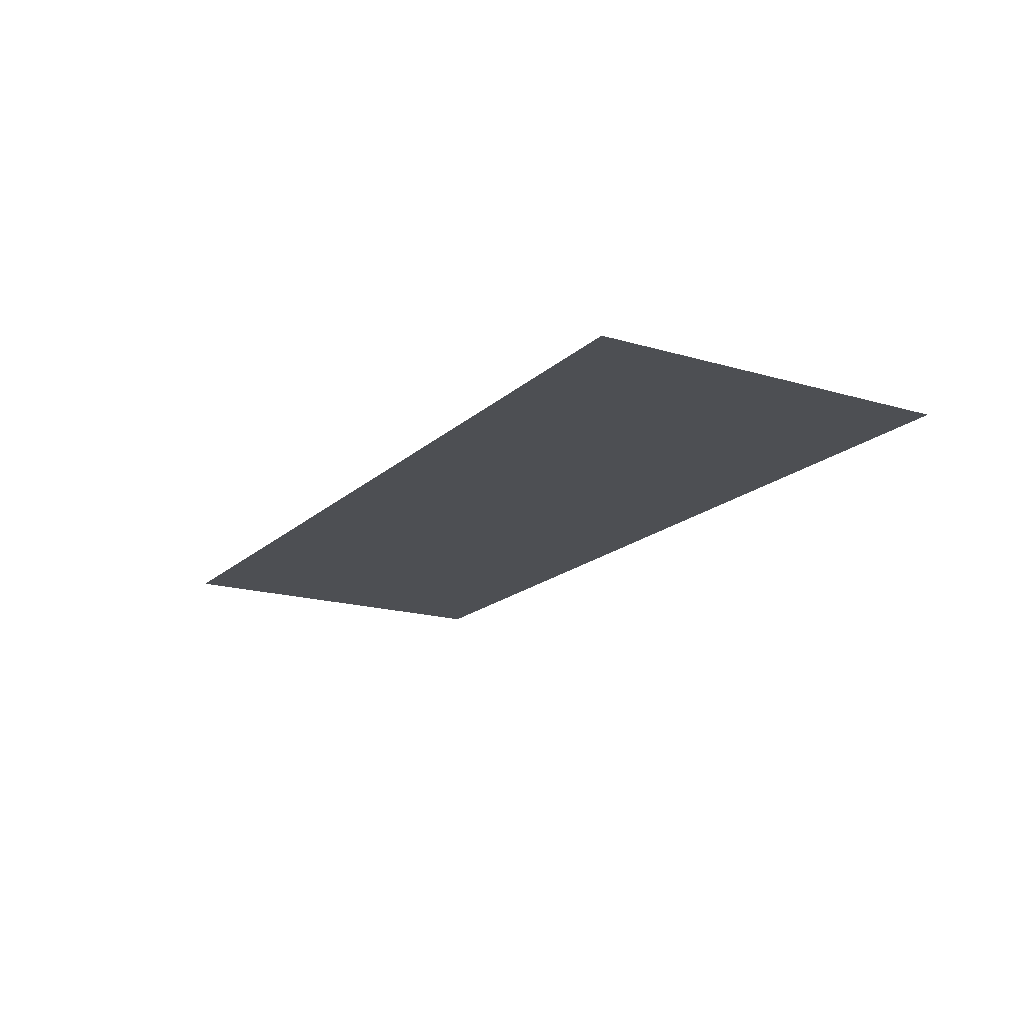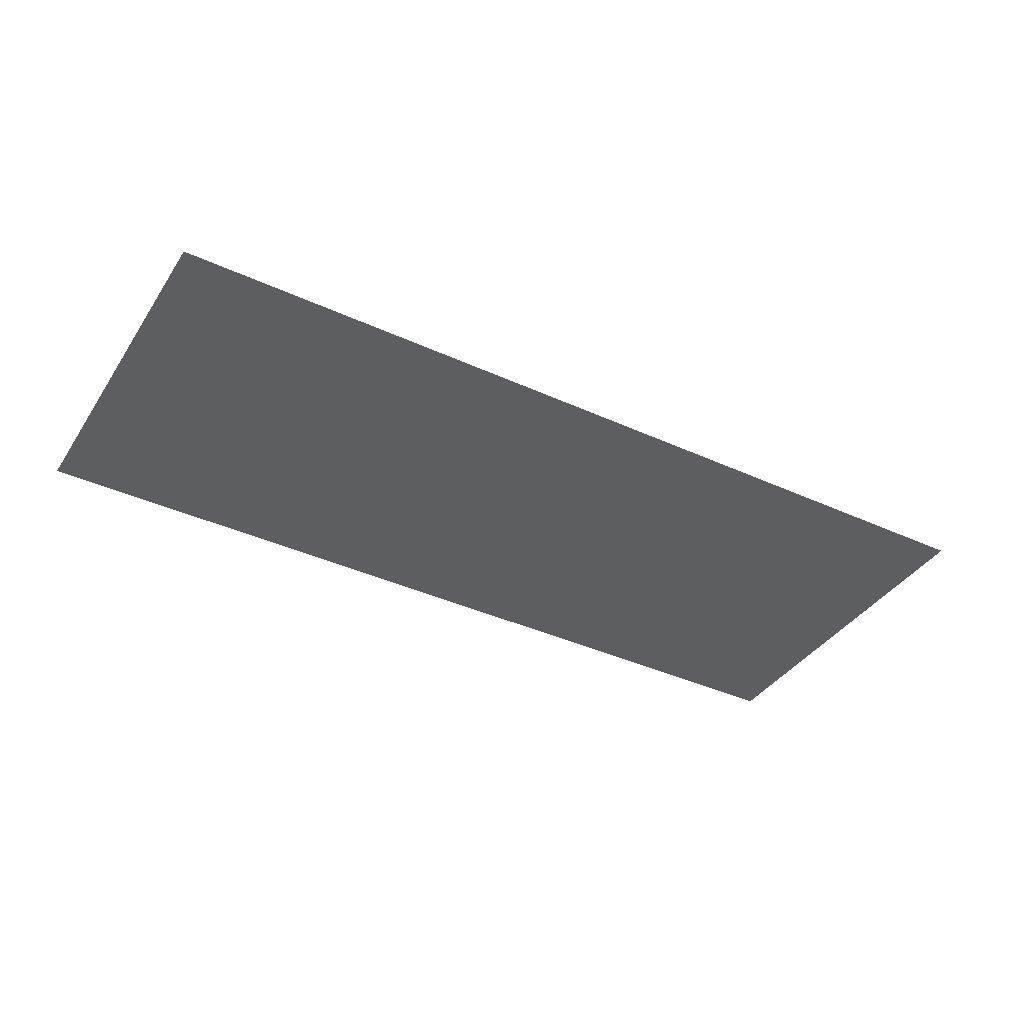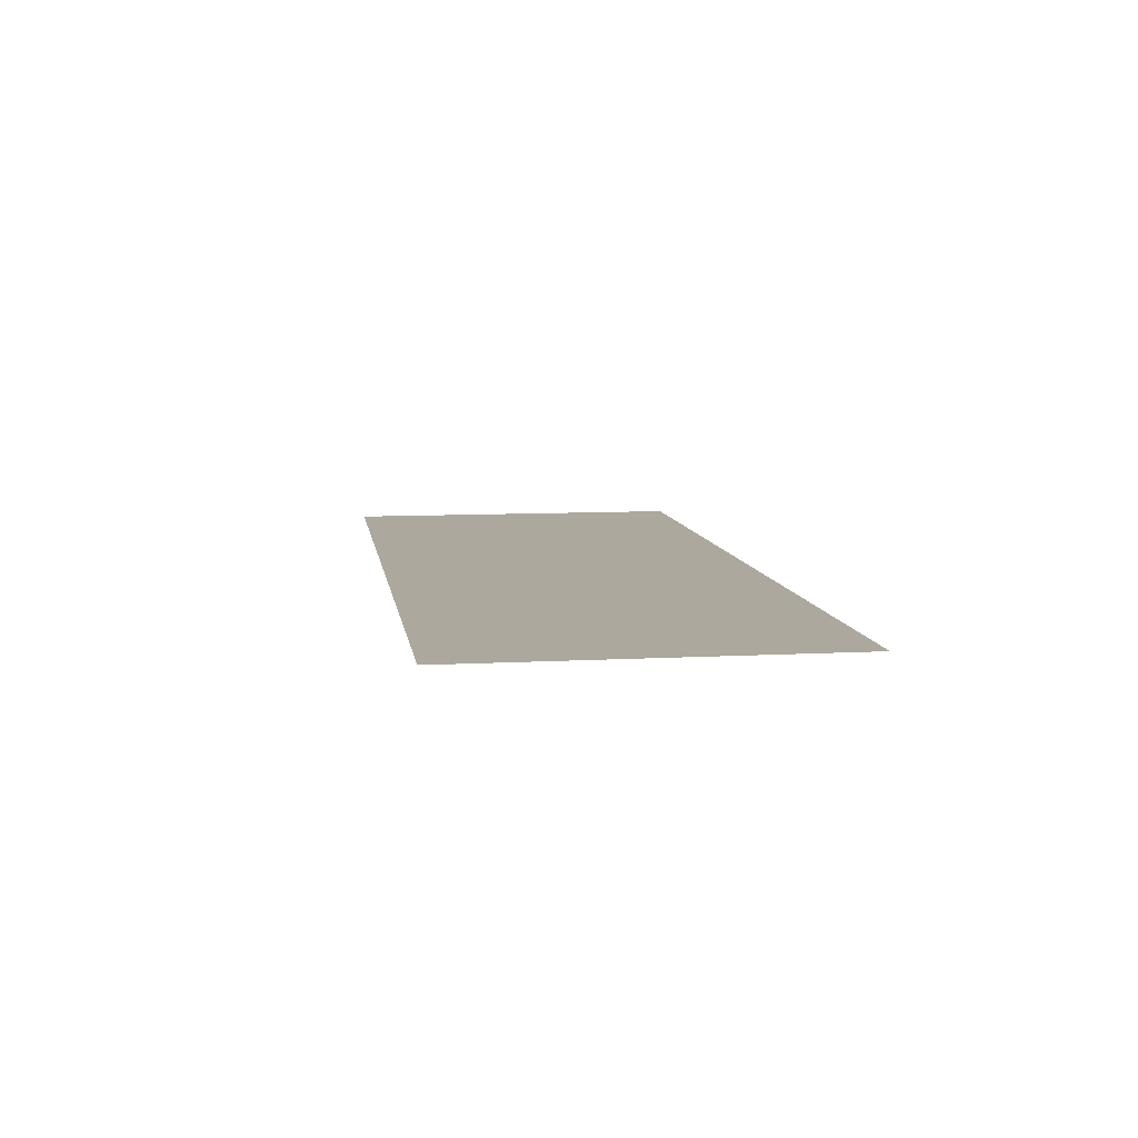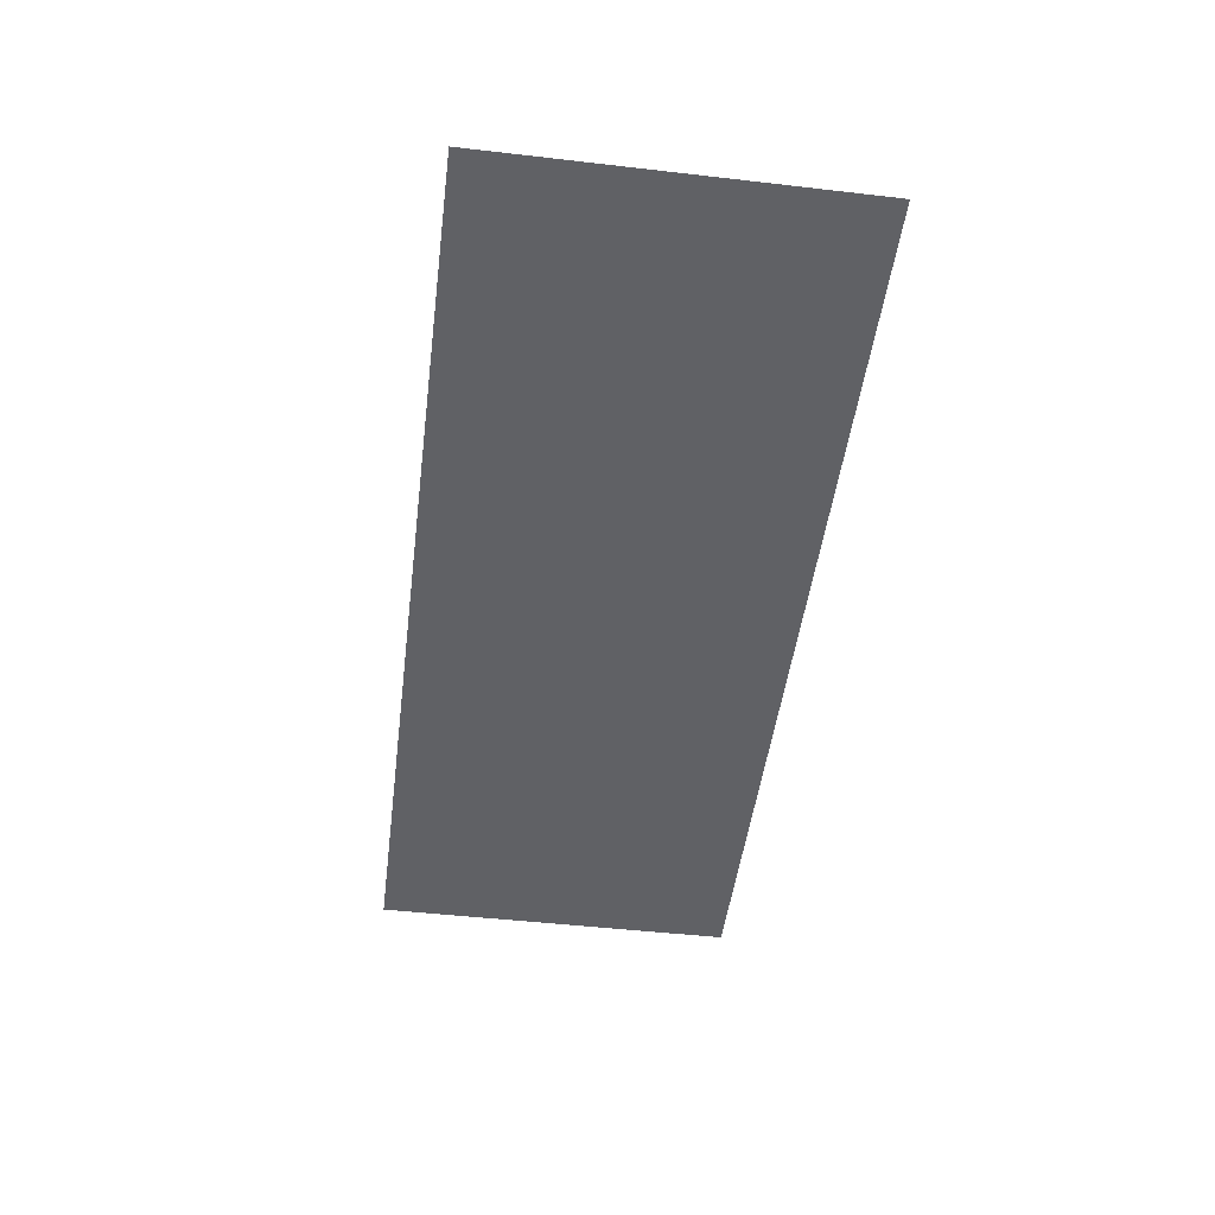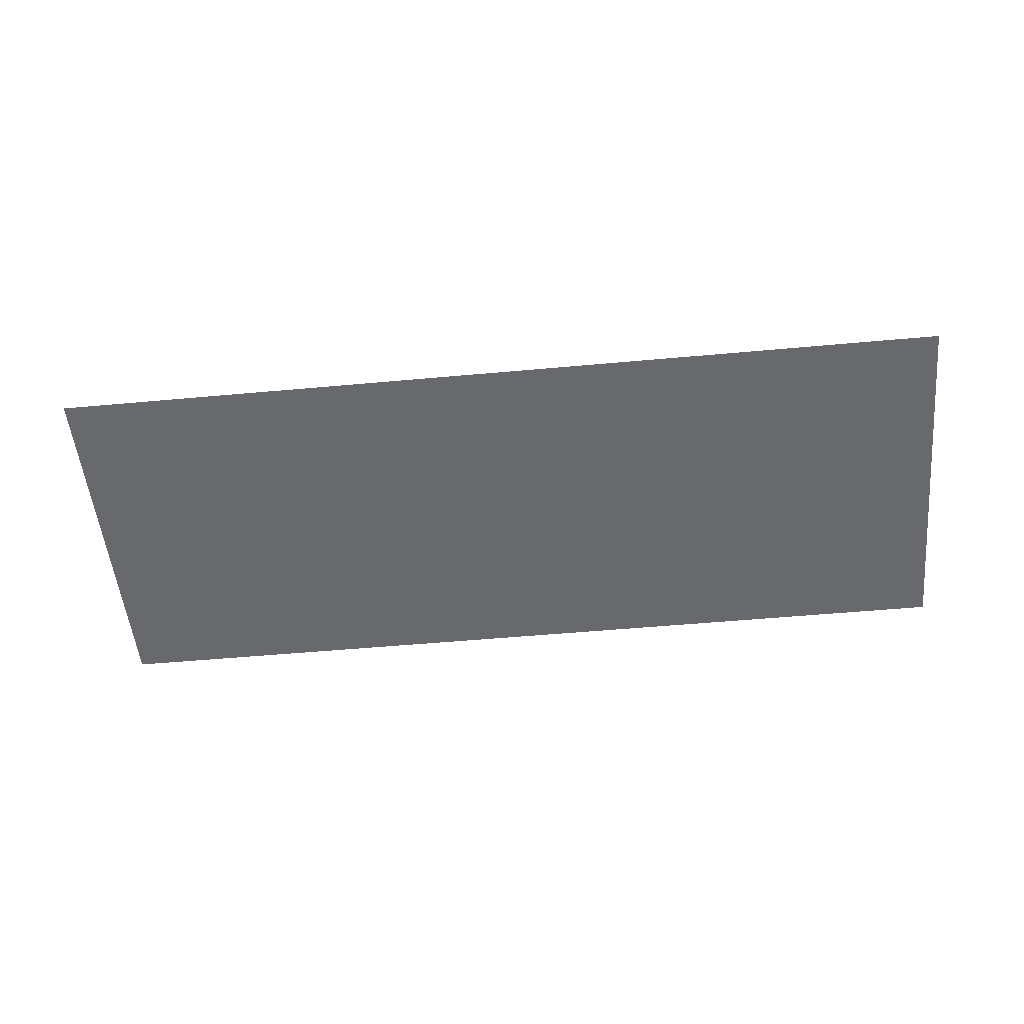
<metadata>
{"format":"obj","ext":"obj","renderer":"f3d","projection":"perspective","resolution":1024,"background":"white","views":[{"elev":-17.6,"azim":-120.5,"up":"+Z"},{"elev":-38.7,"azim":-30.0,"up":"+Z"},{"elev":8.6,"azim":81.5,"up":"+Z"},{"elev":-48.6,"azim":-97.3,"up":"+Z"},{"elev":-52.8,"azim":5.6,"up":"+Z"}]}
</metadata>
<code>
g [armL2] arm1 pt2
v 0.1878 -0.075 0
v 0.1878 0.075 0
v -0.1878 0.075 0
v -0.1878 -0.075 0
g [armL2] arm1 pt2_0
f 1 4 2
f 2 4 3

</code>
